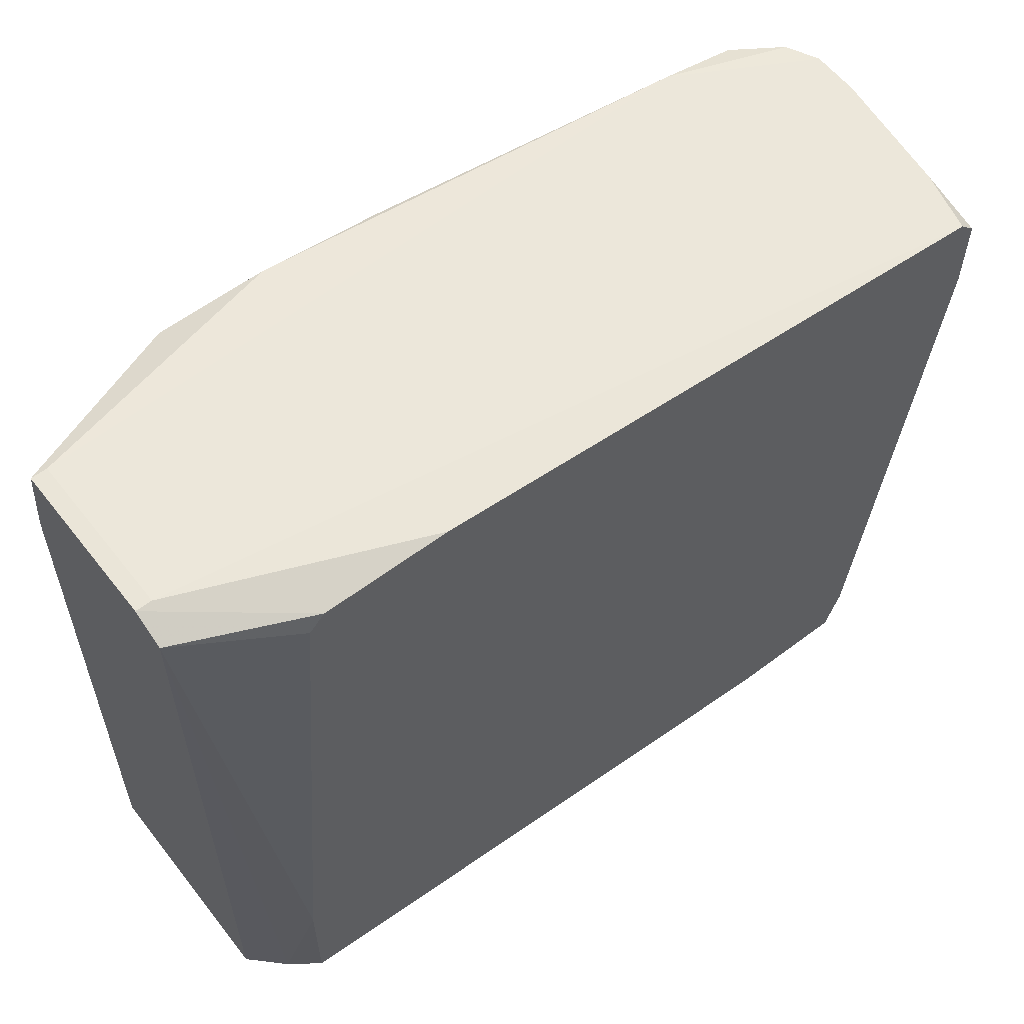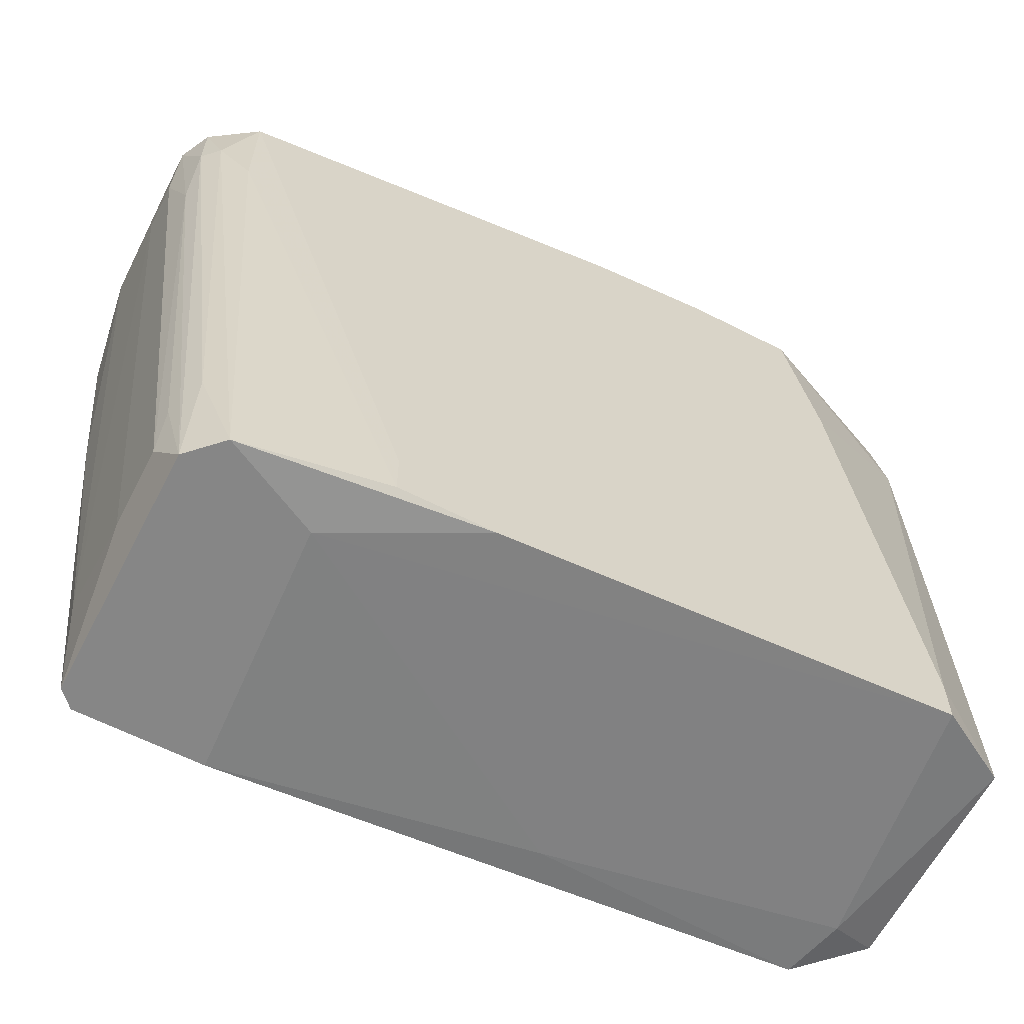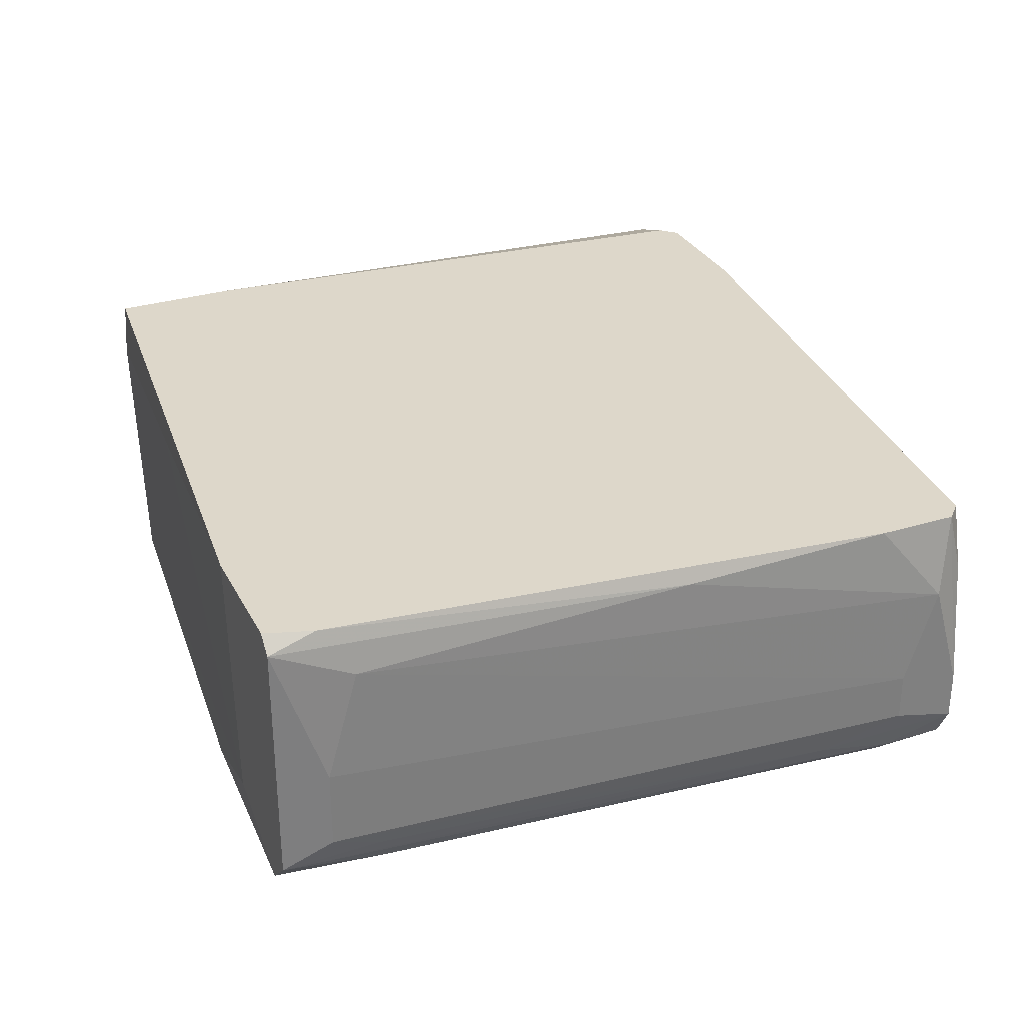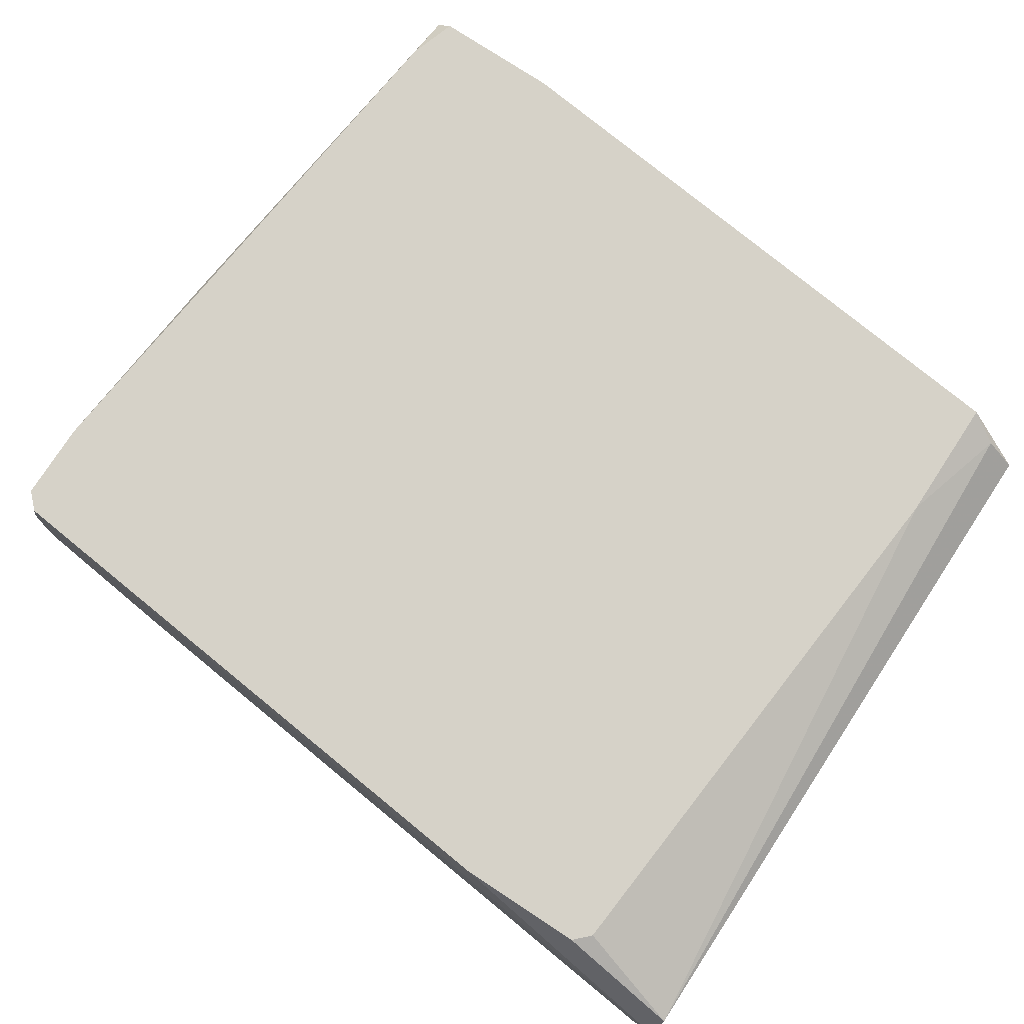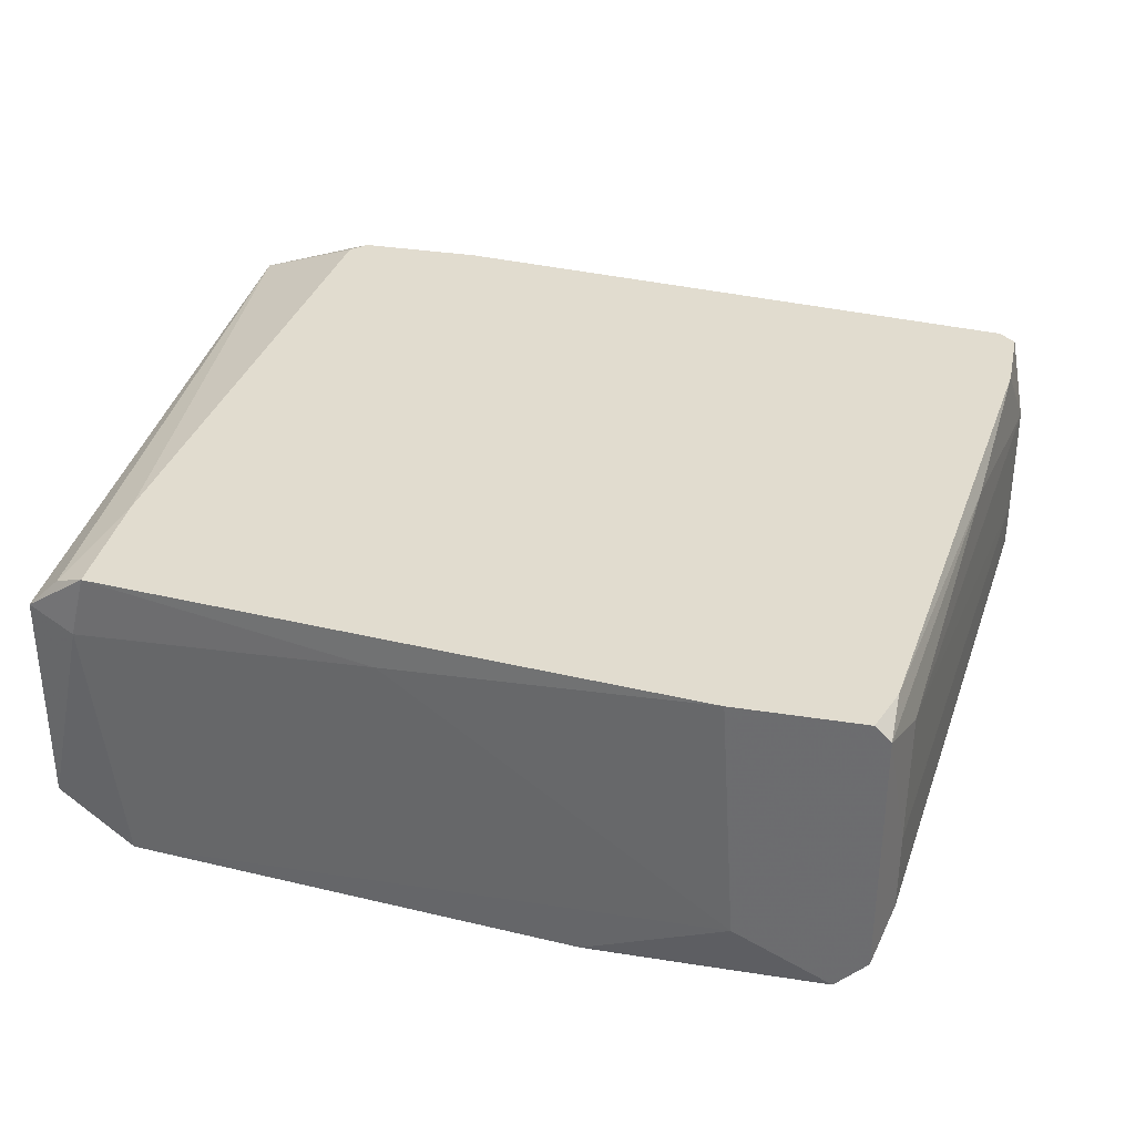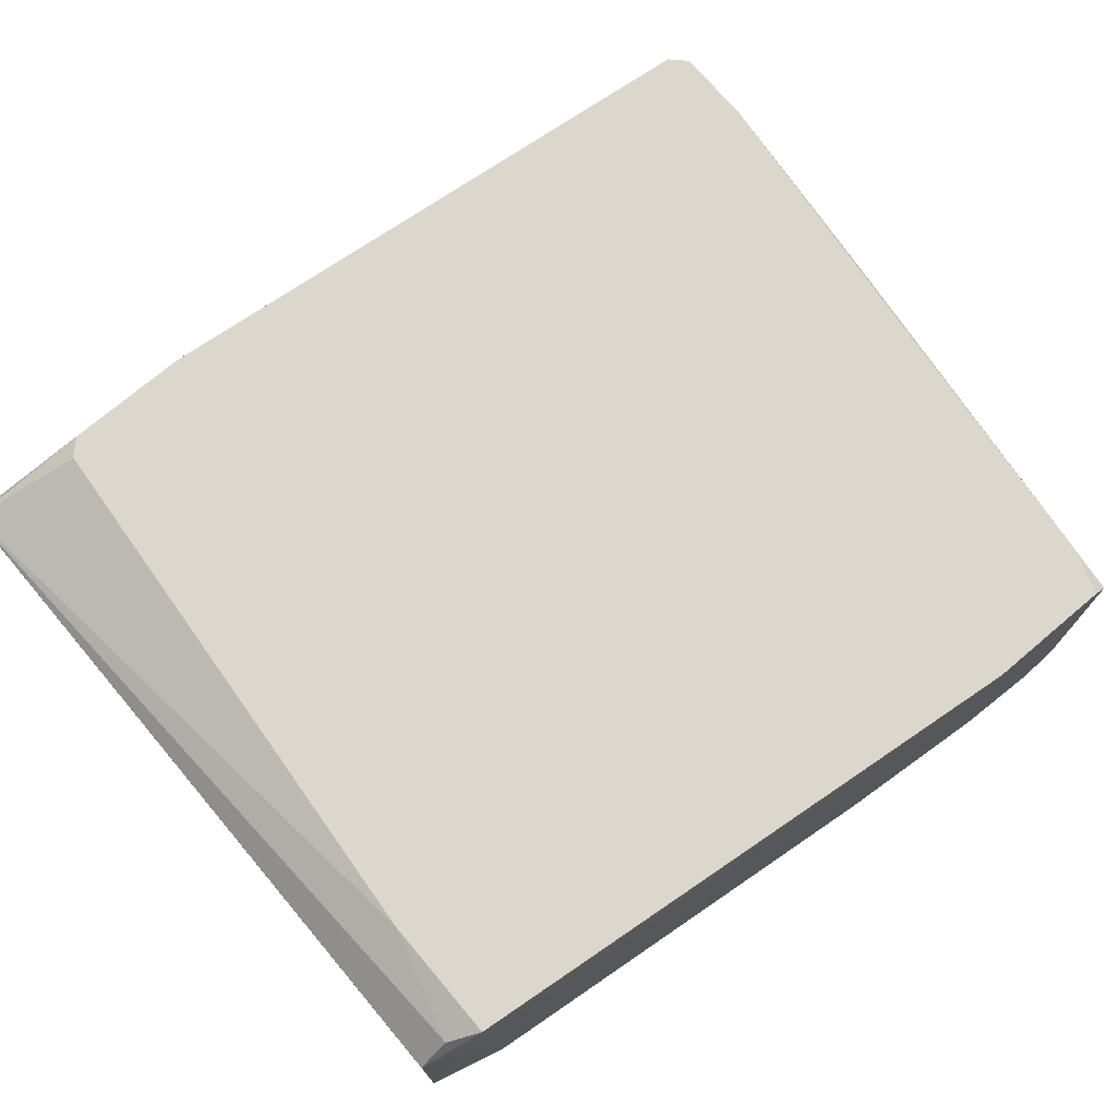
<metadata>
{"format":"obj","ext":"obj","renderer":"f3d","projection":"perspective","resolution":1024,"background":"white","views":[{"elev":59.1,"azim":142.2,"up":"+Z"},{"elev":-62.2,"azim":-27.4,"up":"+Z"},{"elev":30.9,"azim":-113.7,"up":"+Y"},{"elev":77.8,"azim":33.2,"up":"+Y"},{"elev":34.2,"azim":-167.9,"up":"+Y"},{"elev":73.3,"azim":139.8,"up":"+Y"}]}
</metadata>
<code>
v -0.01589 -0.01826 -0.03378
v 0.000315 0.00606 -0.03243
v -0.03617 -0.01691 -0.03513
v -0.04022 0.004708 -0.02837
v -0.04022 -0.01151 -0.03107
v -0.04022 -0.01286 -0.02702
v -0.04022 -0.01691 0.02568
v -0.04022 -0.01691 0.01487
v -0.04022 -0.004749 -0.03107
v 0.0287 -0.0115 0.03379
v 0.0287 0.002006 0.03379
v 0.008428 0.008767 0.03109
v -0.02401 -0.01826 -0.02972
v -0.02401 -0.01826 -0.03378
v -0.005086 -0.01826 0.02973
v -0.03346 -0.01691 0.02703
v 0.02465 0.008767 -0.01891
v 0.02465 0.008767 -0.02972
v 0.02059 0.008767 0.02973
v 0.01924 0.008767 0.03109
v -0.03751 0.008767 -0.03513
v -0.04292 0.007414 -2e-06
v -0.04292 0.008767 0.02568
v -0.04292 -0.01556 0.02027
v 0.02735 0.007414 -0.02837
v -0.04563 -0.01151 0.02568
v -0.04563 -0.01015 0.02027
v -0.04563 -0.006099 0.02027
v -0.04563 -0.007448 0.02568
v -0.04563 0.002009 0.02297
v 0.01519 -0.01826 0.03109
v 0.02329 -0.01826 -0.02567
v 0.02329 -0.01826 -0.02972
v -0.0267 0.008767 -0.03513
v -0.02805 -0.01286 -0.03513
v -0.03887 0.007414 -0.03513
v -0.03887 0.008767 -0.03107
v -0.03887 -0.01556 -0.02567
v -0.03887 -0.01421 -0.03513
v 0.03005 -0.01421 -0.02837
v 0.03005 0.004708 0.03243
v 0.03005 0.004708 -0.02837
v 0.03005 -0.01286 0.02568
v 0.03005 -0.0115 0.03379
v 0.03005 0.002006 0.03379
v 0.01789 -0.01826 0.01757
v -0.04428 -0.01286 0.01352
v -0.04428 0.008767 0.02432
v -0.04428 0.008767 0.01757
v -0.04428 0.003358 0.02568
v -0.04428 -0.01421 0.02568
v -0.04428 -0.01421 0.02027
v 0.02599 0.003358 -0.02972
v 0.005724 -0.01826 0.03109
f 27 5 47
f 19 34 48
f 34 19 18
f 34 39 36
f 40 45 44
f 31 1 33
f 45 40 42
f 39 34 3
f 45 42 41
f 19 48 23
f 1 31 15
f 1 15 13
f 15 7 13
f 44 31 43
f 40 44 43
f 36 39 9
f 19 23 12
f 48 34 37
f 26 30 27
f 37 36 22
f 40 33 53
f 42 40 53
f 18 42 53
f 44 45 11
f 45 12 11
f 12 23 11
f 7 15 16
f 33 1 35
f 3 34 35
f 1 3 35
f 31 33 46
f 43 31 46
f 36 9 4
f 30 22 4
f 22 36 4
f 42 18 25
f 41 42 25
f 41 25 17
f 18 19 17
f 19 41 17
f 25 18 17
f 39 6 5
f 9 39 5
f 27 9 5
f 13 7 8
f 31 44 10
f 44 11 10
f 11 16 10
f 33 40 32
f 40 43 32
f 46 33 32
f 43 46 32
f 15 31 54
f 16 15 54
f 31 10 54
f 10 16 54
f 23 48 50
f 11 23 50
f 30 48 49
f 48 37 49
f 22 30 49
f 37 22 49
f 34 18 2
f 18 53 2
f 53 33 2
f 33 35 2
f 35 34 2
f 39 3 38
f 52 39 38
f 3 8 24
f 8 7 24
f 38 3 24
f 52 38 24
f 41 19 20
f 45 41 20
f 19 12 20
f 12 45 20
f 27 30 28
f 9 27 28
f 4 9 28
f 30 4 28
f 48 30 29
f 30 26 29
f 26 16 29
f 16 11 29
f 50 48 29
f 11 50 29
f 3 1 14
f 1 13 14
f 8 3 14
f 13 8 14
f 34 36 21
f 37 34 21
f 36 37 21
f 26 52 51
f 7 16 51
f 16 26 51
f 24 7 51
f 52 24 51
f 6 39 47
f 39 52 47
f 52 26 47
f 26 27 47
f 5 6 47

</code>
